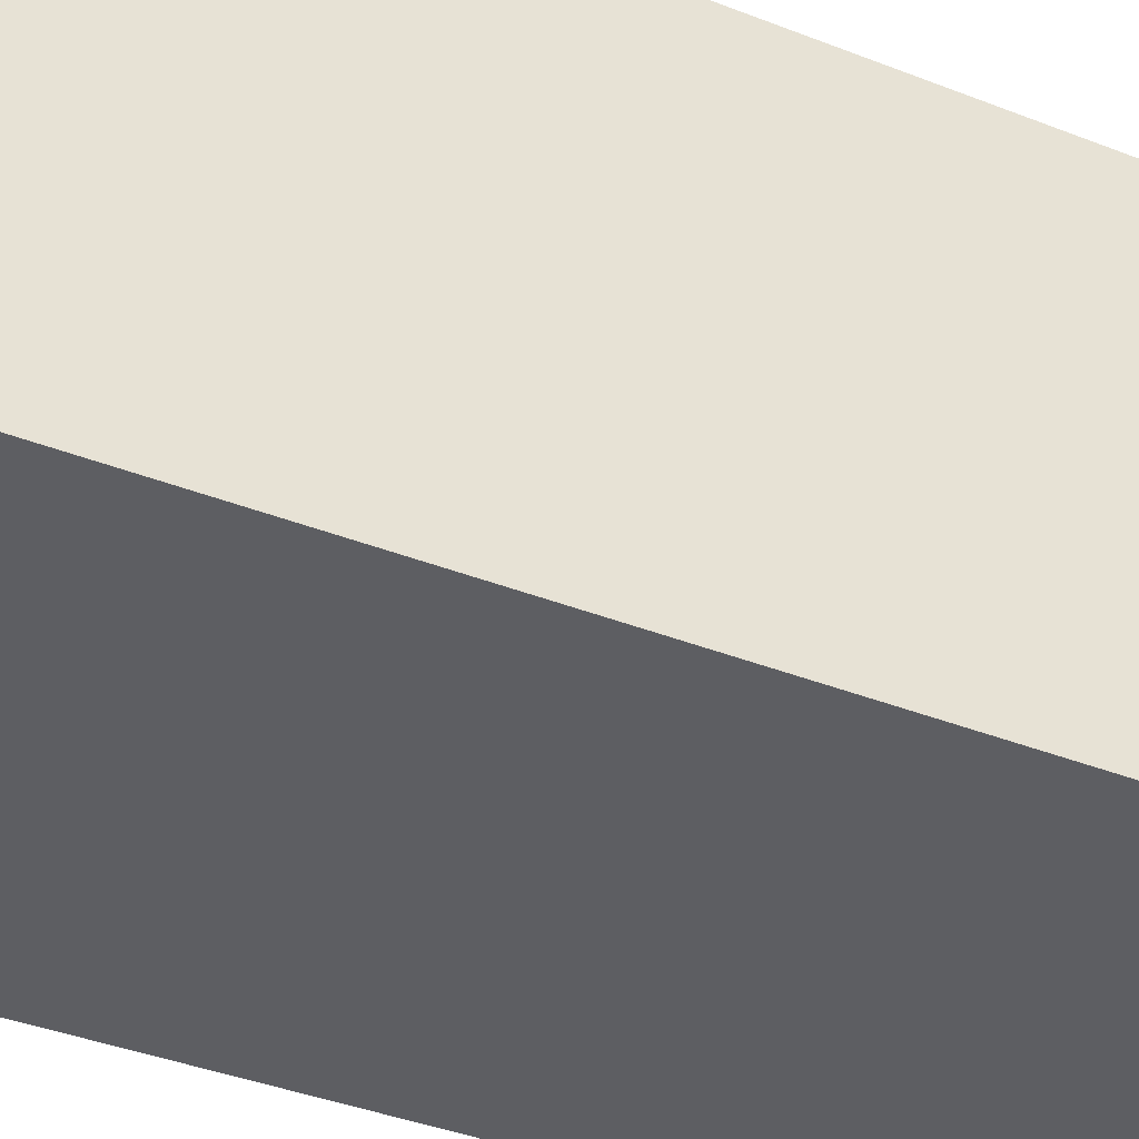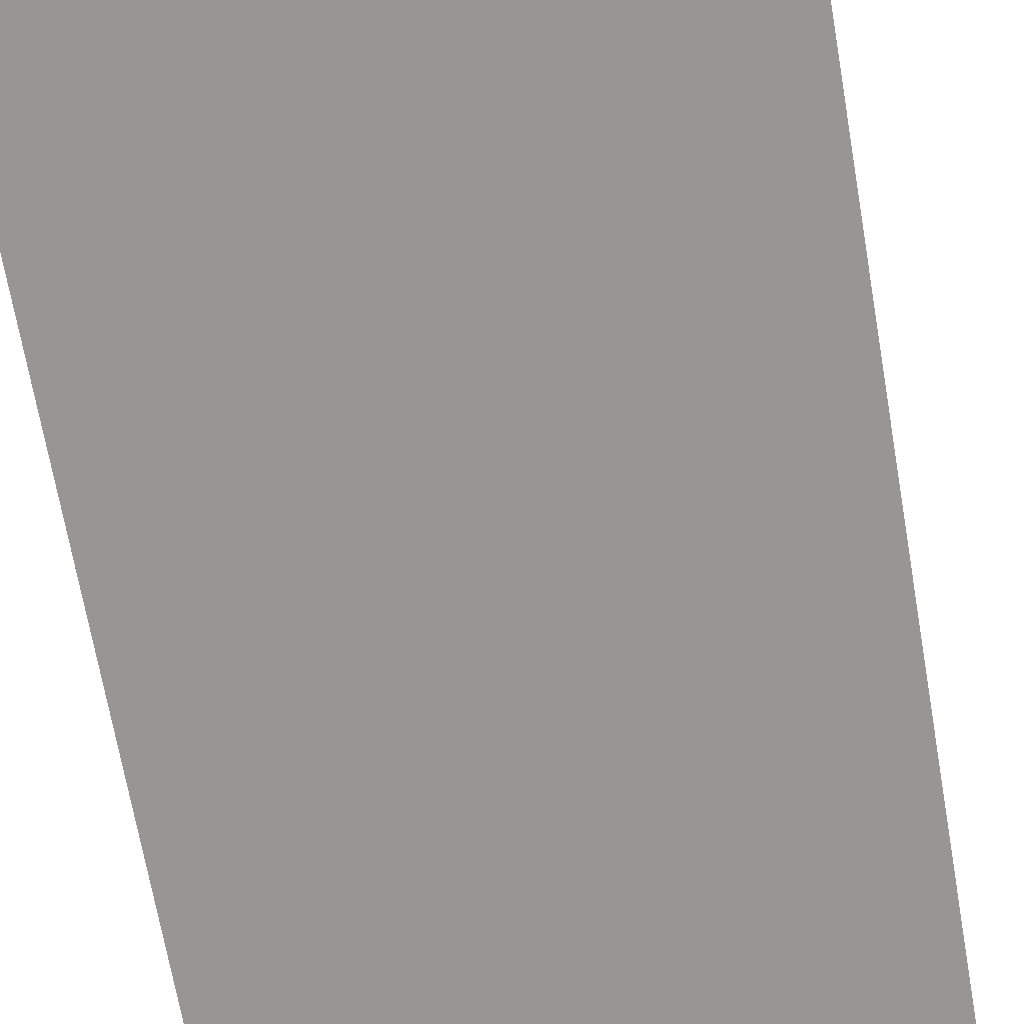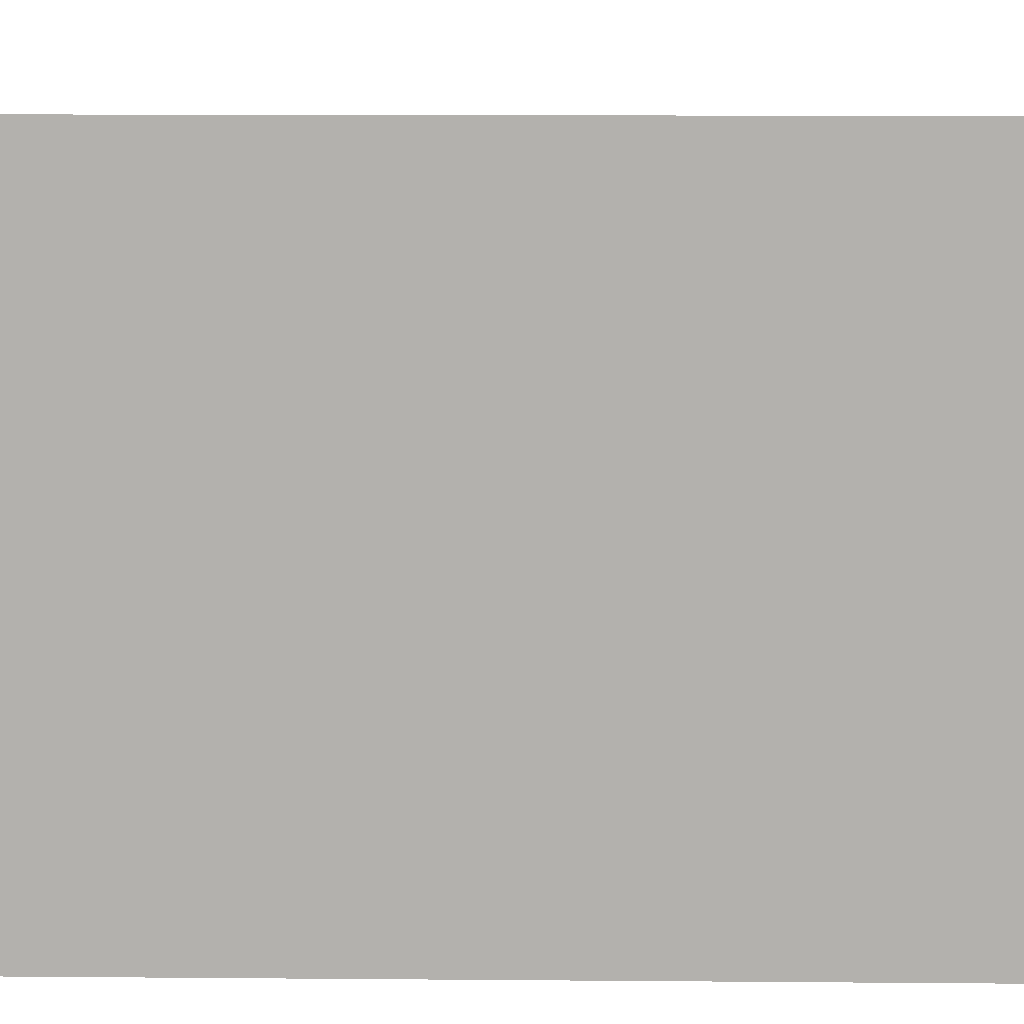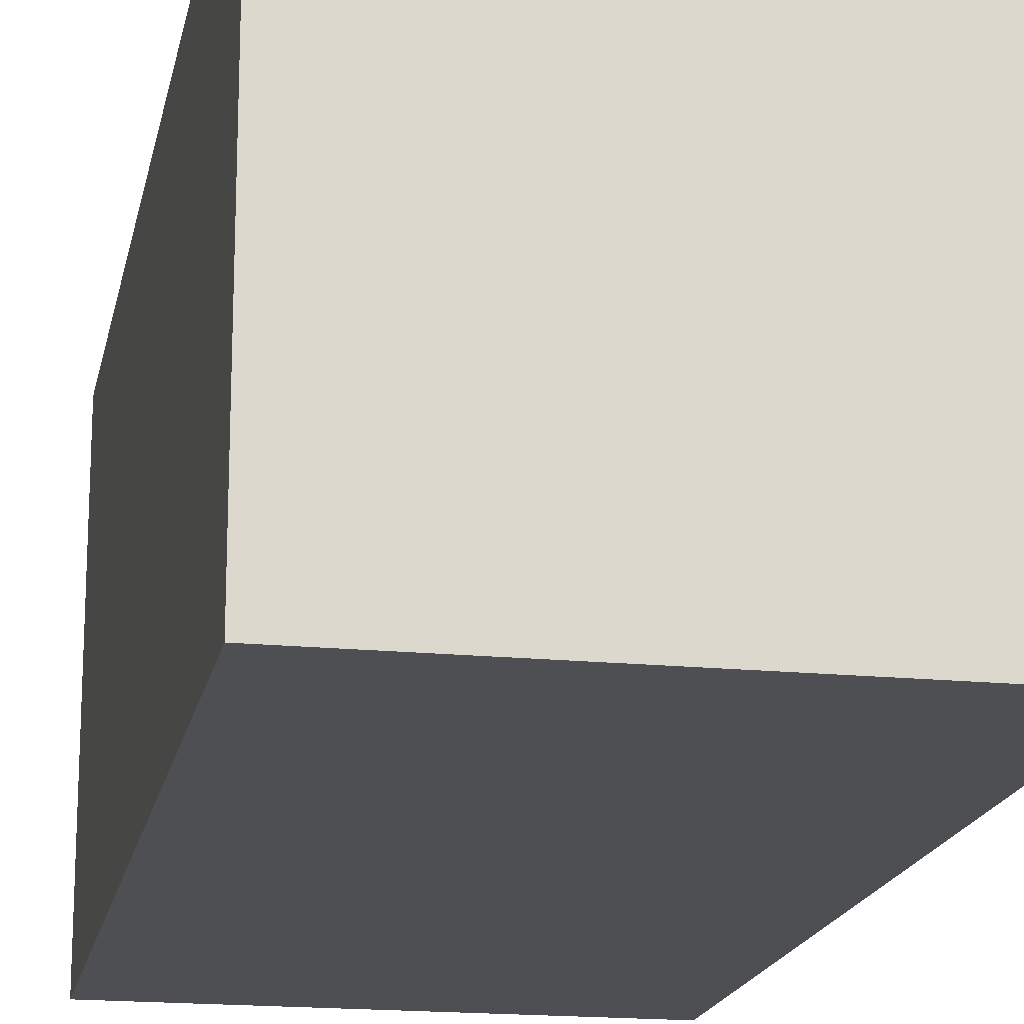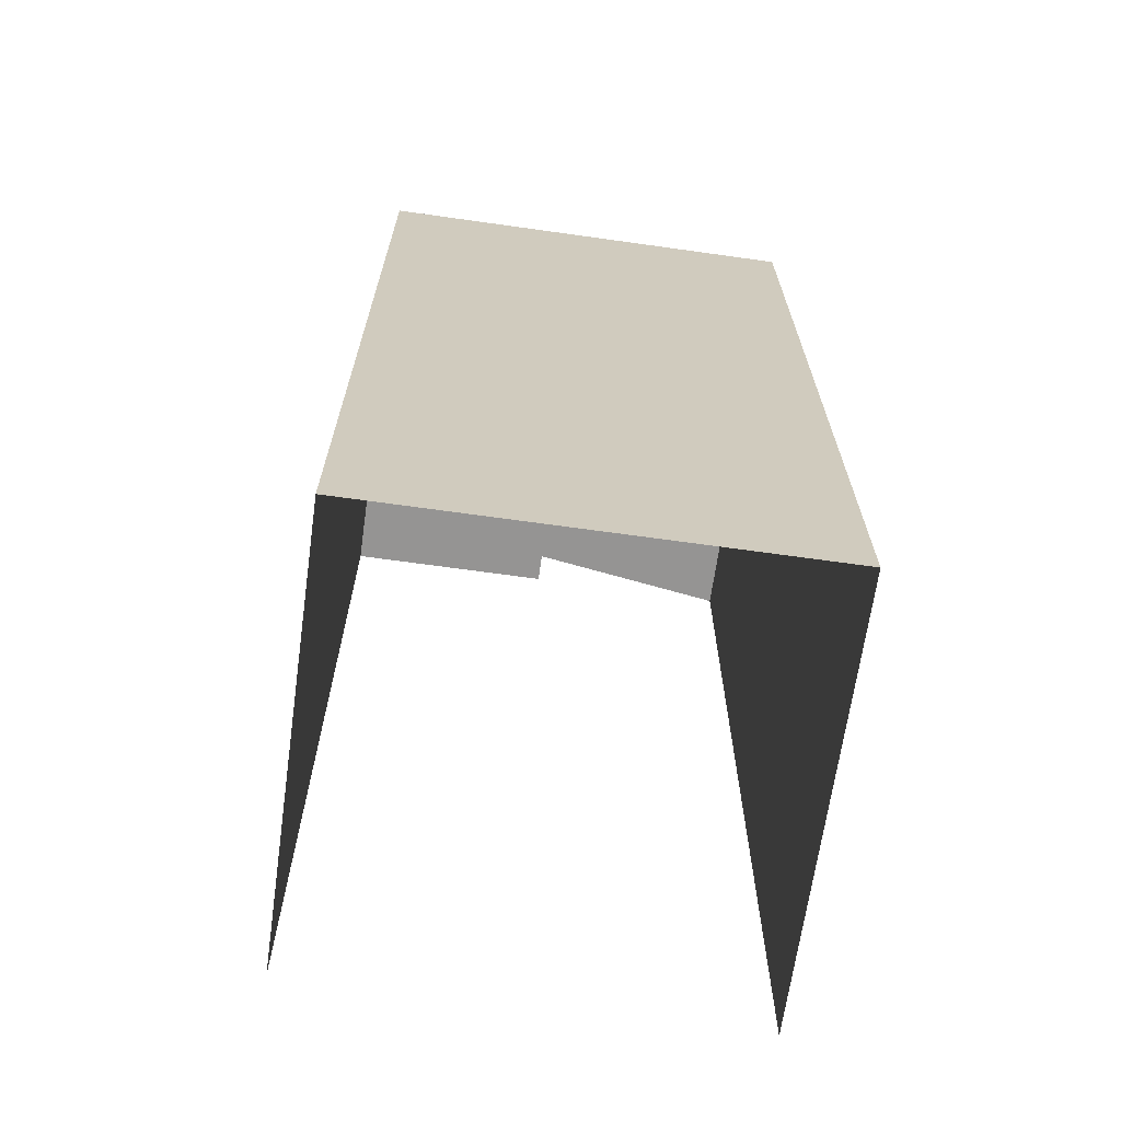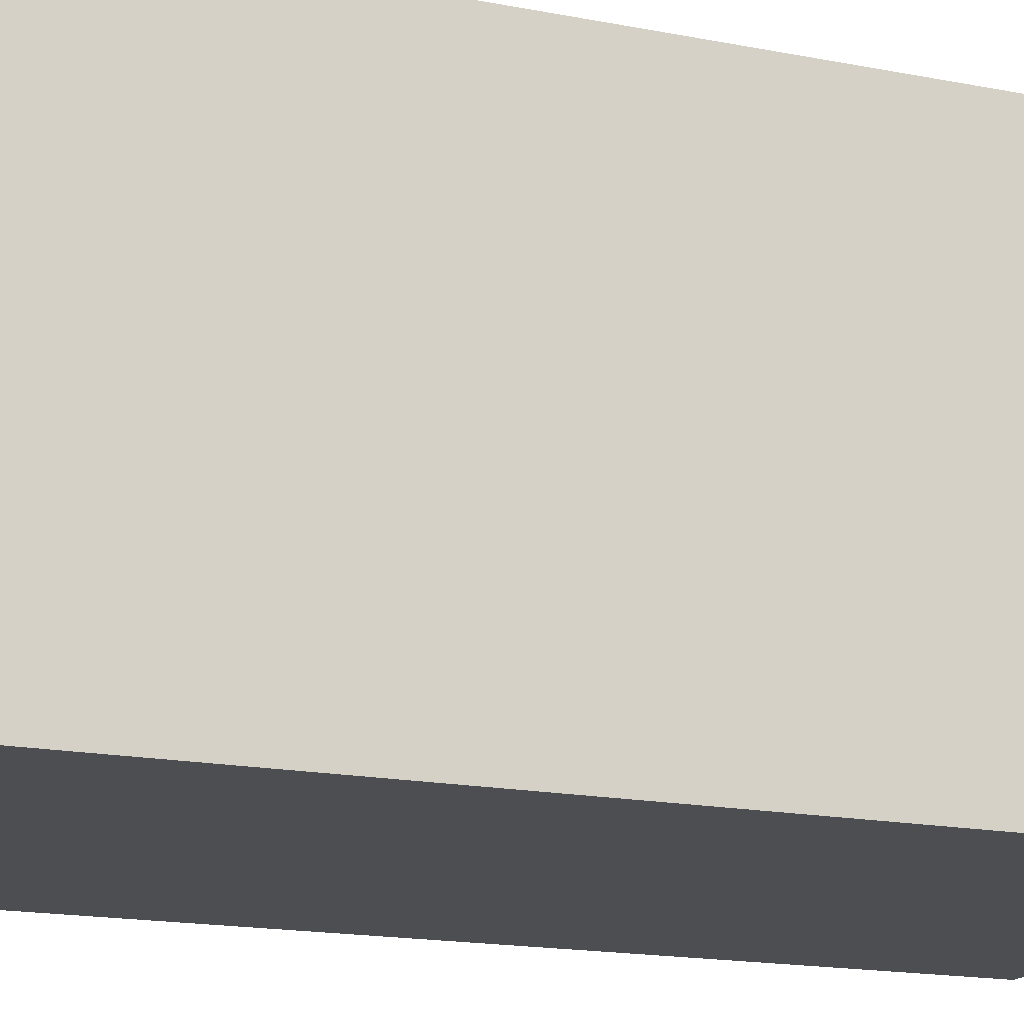
<metadata>
{"format":"obj","ext":"obj","renderer":"f3d","projection":"perspective","resolution":1024,"background":"white","views":[{"elev":-39.0,"azim":-116.2,"up":"+Z"},{"elev":-67.8,"azim":-170.2,"up":"+Z"},{"elev":10.5,"azim":-88.7,"up":"+Z"},{"elev":-17.9,"azim":169.0,"up":"+Z"},{"elev":-67.1,"azim":172.0,"up":"+Y"},{"elev":-16.6,"azim":-112.1,"up":"+Z"}]}
</metadata>
<code>
v -0.4052 -0.8447 0.3899
v 0.4011 -0.8447 0.3899
v -0.4052 -0.8447 -0.4164
v -0.00781 0.832 0.3899
v 0.4011 -0.8447 -0.4164
v -0.4052 0.832 0.3899
v 0.4011 0.832 -0.4164
v -0.4052 0.832 -0.4164
v 0.4011 0.832 0.3899
v -0.4052 0.832 0.333
v 0.4011 0.832 0.333
v -0.00781 0.832 0.333
f 1 3 6
f 5 7 3
f 5 2 7
f 8 6 3
f 8 3 7
f 9 7 2
f 10 6 8
f 9 4 11
f 8 7 10
f 11 7 9
f 10 12 6
f 12 11 4
f 11 10 7
f 12 10 11
f 6 3 1
f 3 7 5
f 7 2 5
f 3 6 8
f 7 3 8
f 2 7 9
f 8 6 10
f 11 4 9
f 10 7 8
f 9 7 11
f 6 12 10
f 4 11 12
f 7 10 11
f 11 10 12

</code>
